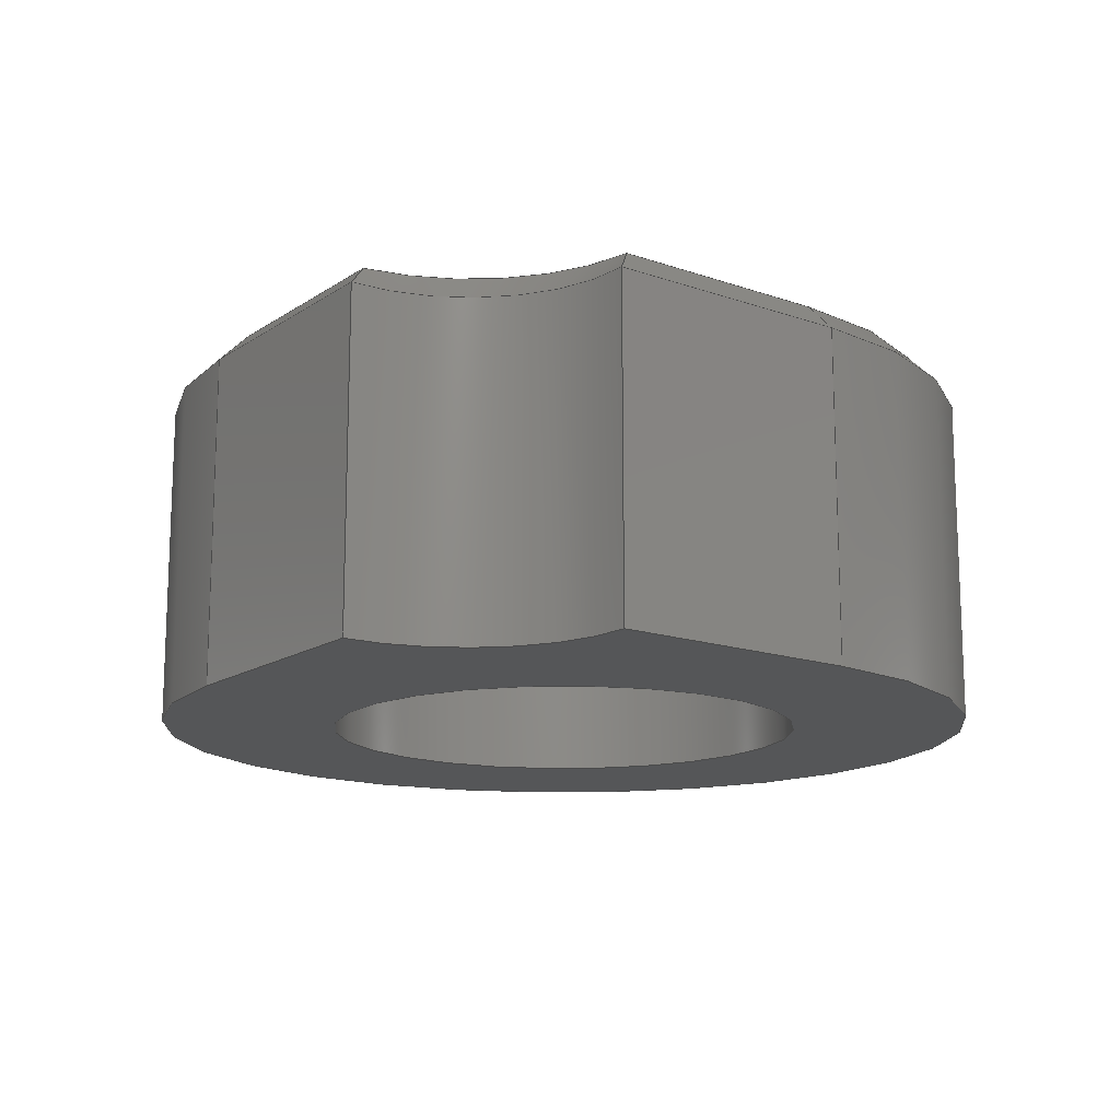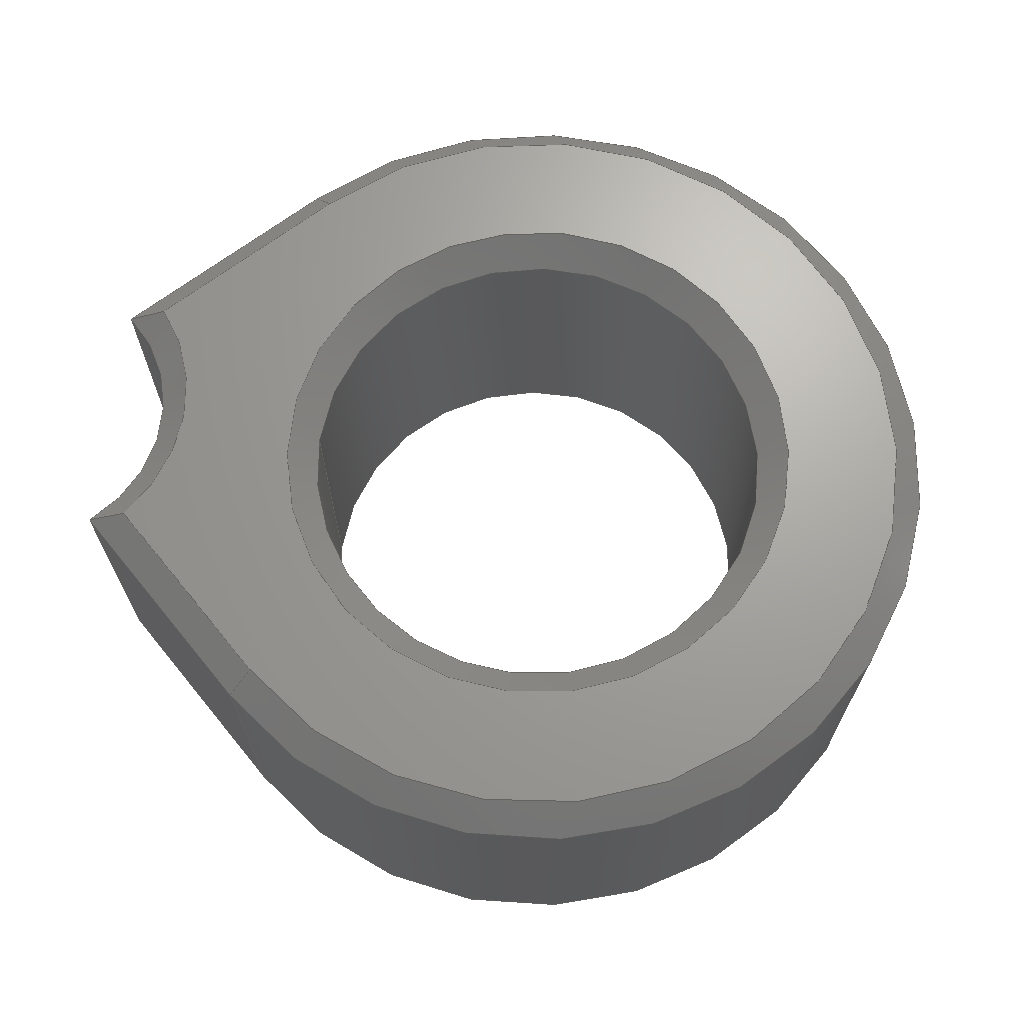
<metadata>
{"format":"step","ext":"stp","renderer":"f3d","projection":"perspective","resolution":1024,"background":"white","views":[{"elev":-14.5,"azim":98.6,"up":"+Y"},{"elev":67.9,"azim":-173.3,"up":"+Y"}]}
</metadata>
<code>
ISO-10303-21;
DATA;
#1 = DESIGN_CONTEXT( '', #24, 'design' );
#2 = APPLICATION_PROTOCOL_DEFINITION( 'INTERNATIONAL STANDARD', 'config_control_design', 1994, #24 );
#3 = PRODUCT_CATEGORY_RELATIONSHIP( 'NONE', 'NONE', #25, #26 );
#4 = DATE_AND_TIME( #27, #28 );
#5 = DATE_TIME_ROLE( 'creation_date' );
#6 = DATE_TIME_ROLE( 'classification_date' );
#7 = PERSON_AND_ORGANIZATION_ROLE( 'creator' );
#8 = PERSON_AND_ORGANIZATION_ROLE( 'design_supplier' );
#9 = PERSON_AND_ORGANIZATION_ROLE( 'classification_officer' );
#10 = PERSON_AND_ORGANIZATION_ROLE( 'design_owner' );
#11 = APPROVAL_PERSON_ORGANIZATION( #29, #30, #31 );
#12 = APPROVAL_DATE_TIME( #4, #30 );
#13 = CC_DESIGN_APPROVAL( #30, ( #32, #33, #34 ) );
#14 = CC_DESIGN_DATE_AND_TIME_ASSIGNMENT( #4, #5, ( #34 ) );
#15 = CC_DESIGN_DATE_AND_TIME_ASSIGNMENT( #4, #6, ( #32 ) );
#16 = CC_DESIGN_PERSON_AND_ORGANIZATION_ASSIGNMENT( #29, #10, ( #35 ) );
#17 = CC_DESIGN_PERSON_AND_ORGANIZATION_ASSIGNMENT( #29, #7, ( #34 ) );
#18 = CC_DESIGN_PERSON_AND_ORGANIZATION_ASSIGNMENT( #29, #7, ( #33 ) );
#19 = CC_DESIGN_PERSON_AND_ORGANIZATION_ASSIGNMENT( #29, #8, ( #33 ) );
#20 = CC_DESIGN_SECURITY_CLASSIFICATION( #32, ( #33 ) );
#21 = CC_DESIGN_PERSON_AND_ORGANIZATION_ASSIGNMENT( #29, #9, ( #32 ) );
#22 = SHAPE_DEFINITION_REPRESENTATION( #36, #37 );
#23 =  ( GEOMETRIC_REPRESENTATION_CONTEXT( 3 )GLOBAL_UNCERTAINTY_ASSIGNED_CONTEXT( ( #38 ) )GLOBAL_UNIT_ASSIGNED_CONTEXT( ( #39, #40, #41 ) )REPRESENTATION_CONTEXT( 'NONE', 'WORKSPACE' ) );
#24 = APPLICATION_CONTEXT( 'CONFIGURATION CONTROLLED 3D DESIGNS OF MECHANICAL PARTS AND ASSEMBLIES' );
#25 = PRODUCT_CATEGORY( 'part', 'NONE' );
#26 = PRODUCT_RELATED_PRODUCT_CATEGORY( 'detail', ' ', ( #35 ) );
#27 = CALENDAR_DATE( 2008, 2, 11 );
#28 = LOCAL_TIME( 12, 52, 49, #42 );
#29 = PERSON_AND_ORGANIZATION( #43, #44 );
#30 = APPROVAL( #45, 'SOLID MODEL' );
#31 = APPROVAL_ROLE( 'APPROVED' );
#32 = SECURITY_CLASSIFICATION( '', '', #46 );
#33 = PRODUCT_DEFINITION_FORMATION_WITH_SPECIFIED_SOURCE( ' ', 'NONE', #35, .NOT_KNOWN. );
#34 = PRODUCT_DEFINITION( 'NONE', 'NONE', #33, #1 );
#35 = PRODUCT( '1', '1', 'PART-1-DESC', ( #47 ) );
#36 = PRODUCT_DEFINITION_SHAPE( 'NONE', 'NONE', #34 );
#37 = ADVANCED_BREP_SHAPE_REPRESENTATION( '1', ( #48, #49 ), #23 );
#38 = UNCERTAINTY_MEASURE_WITH_UNIT( LENGTH_MEASURE( 0.001 ), #39, '', '' );
#39 =  ( CONVERSION_BASED_UNIT( 'MILLIMETRE', #50 )LENGTH_UNIT(  )NAMED_UNIT( #51 ) );
#40 =  ( NAMED_UNIT( #52 )PLANE_ANGLE_UNIT(  )SI_UNIT( $, .RADIAN. ) );
#41 =  ( NAMED_UNIT( #52 )SOLID_ANGLE_UNIT(  )SI_UNIT( $, .STERADIAN. ) );
#42 = COORDINATED_UNIVERSAL_TIME_OFFSET( 0, 0, .AHEAD. );
#43 = PERSON( '', 'UNSPECIFIED', $, $, $, $ );
#44 = ORGANIZATION( 'UNSPECIFIED', 'UNSPECIFIED', 'UNSPECIFIED' );
#45 = APPROVAL_STATUS( 'approved' );
#46 = SECURITY_CLASSIFICATION_LEVEL( 'unclassified' );
#47 = MECHANICAL_CONTEXT( '', #24, 'mechanical' );
#48 = MANIFOLD_SOLID_BREP( '1', #53 );
#49 = AXIS2_PLACEMENT_3D( '', #54, #55, #56 );
#50 = LENGTH_MEASURE_WITH_UNIT( LENGTH_MEASURE( 1 ), #57 );
#51 = DIMENSIONAL_EXPONENTS( 1, 0, 0, 0, 0, 0, 0 );
#52 = DIMENSIONAL_EXPONENTS( 0, 0, 0, 0, 0, 0, 0 );
#53 = CLOSED_SHELL( '', ( #58, #59, #60, #61, #62, #63, #64, #65, #66, #67, #68, #69 ) );
#54 = CARTESIAN_POINT( '', ( 0, 0, 0 ) );
#55 = DIRECTION( '', ( 0, 0, 1 ) );
#56 = DIRECTION( '', ( 1, 0, 0 ) );
#57 =  ( NAMED_UNIT( #51 )LENGTH_UNIT(  )SI_UNIT( .MILLI., .METRE. ) );
#58 = ADVANCED_FACE( '', ( #70 ), #71, .T. );
#59 = ADVANCED_FACE( '', ( #72, #73 ), #74, .F. );
#60 = ADVANCED_FACE( '', ( #75 ), #76, .F. );
#61 = ADVANCED_FACE( '', ( #77, #78 ), #79, .T. );
#62 = ADVANCED_FACE( '', ( #80 ), #81, .F. );
#63 = ADVANCED_FACE( '', ( #82 ), #83, .F. );
#64 = ADVANCED_FACE( '', ( #84 ), #85, .F. );
#65 = ADVANCED_FACE( '', ( #86 ), #87, .T. );
#66 = ADVANCED_FACE( '', ( #88, #89 ), #90, .F. );
#67 = ADVANCED_FACE( '', ( #91 ), #92, .F. );
#68 = ADVANCED_FACE( '', ( #93 ), #94, .F. );
#69 = ADVANCED_FACE( '', ( #95, #96 ), #97, .F. );
#70 = FACE_OUTER_BOUND( '', #98, .T. );
#71 = CYLINDRICAL_SURFACE( '', #99, 7 );
#72 = FACE_OUTER_BOUND( '', #100, .T. );
#73 = FACE_BOUND( '', #101, .T. );
#74 = CONICAL_SURFACE( '', #102, 4.05, 0.7854 );
#75 = FACE_OUTER_BOUND( '', #103, .T. );
#76 = PLANE( '', #104 );
#77 = FACE_OUTER_BOUND( '', #105, .T. );
#78 = FACE_BOUND( '', #106, .T. );
#79 = PLANE( '', #107 );
#80 = FACE_OUTER_BOUND( '', #108, .T. );
#81 = PLANE( '', #109 );
#82 = FACE_OUTER_BOUND( '', #110, .T. );
#83 = CONICAL_SURFACE( '', #111, 2.7, 0.7854 );
#84 = FACE_OUTER_BOUND( '', #112, .T. );
#85 = PLANE( '', #113 );
#86 = FACE_OUTER_BOUND( '', #114, .T. );
#87 = CONICAL_SURFACE( '', #115, 7, 0.7854 );
#88 = FACE_BOUND( '', #116, .T. );
#89 = FACE_OUTER_BOUND( '', #117, .T. );
#90 = PLANE( '', #118 );
#91 = FACE_OUTER_BOUND( '', #119, .T. );
#92 = CYLINDRICAL_SURFACE( '', #120, 2.7 );
#93 = FACE_OUTER_BOUND( '', #121, .T. );
#94 = PLANE( '', #122 );
#95 = FACE_OUTER_BOUND( '', #123, .T. );
#96 = FACE_OUTER_BOUND( '', #124, .T. );
#97 = CYLINDRICAL_SURFACE( '', #125, 4.05 );
#98 = EDGE_LOOP( '', ( #126, #127, #128, #129 ) );
#99 = AXIS2_PLACEMENT_3D( '', #130, #131, #132 );
#100 = EDGE_LOOP( '', ( #133 ) );
#101 = EDGE_LOOP( '', ( #134 ) );
#102 = AXIS2_PLACEMENT_3D( '', #135, #136, #137 );
#103 = EDGE_LOOP( '', ( #138, #139, #140, #141 ) );
#104 = AXIS2_PLACEMENT_3D( '', #142, #143, #144 );
#105 = EDGE_LOOP( '', ( #145, #146, #147, #148 ) );
#106 = EDGE_LOOP( '', ( #149 ) );
#107 = AXIS2_PLACEMENT_3D( '', #150, #151, #152 );
#108 = EDGE_LOOP( '', ( #153, #154, #155, #156 ) );
#109 = AXIS2_PLACEMENT_3D( '', #157, #158, #159 );
#110 = EDGE_LOOP( '', ( #160, #161, #162, #163 ) );
#111 = AXIS2_PLACEMENT_3D( '', #164, #165, #166 );
#112 = EDGE_LOOP( '', ( #167, #168, #169, #170 ) );
#113 = AXIS2_PLACEMENT_3D( '', #171, #172, #173 );
#114 = EDGE_LOOP( '', ( #174, #175, #176, #177 ) );
#115 = AXIS2_PLACEMENT_3D( '', #178, #179, #180 );
#116 = EDGE_LOOP( '', ( #181 ) );
#117 = EDGE_LOOP( '', ( #182, #183, #184, #185 ) );
#118 = AXIS2_PLACEMENT_3D( '', #186, #187, #188 );
#119 = EDGE_LOOP( '', ( #189, #190, #191, #192 ) );
#120 = AXIS2_PLACEMENT_3D( '', #193, #194, #195 );
#121 = EDGE_LOOP( '', ( #196, #197, #198, #199 ) );
#122 = AXIS2_PLACEMENT_3D( '', #200, #201, #202 );
#123 = EDGE_LOOP( '', ( #203 ) );
#124 = EDGE_LOOP( '', ( #204 ) );
#125 = AXIS2_PLACEMENT_3D( '', #205, #206, #207 );
#126 = ORIENTED_EDGE( '', *, *, #208, .T. );
#127 = ORIENTED_EDGE( '', *, *, #209, .T. );
#128 = ORIENTED_EDGE( '', *, *, #210, .F. );
#129 = ORIENTED_EDGE( '', *, *, #211, .F. );
#130 = CARTESIAN_POINT( '', ( 1, -6, 1.376e-13 ) );
#131 = DIRECTION( '', ( 0, -1, 0 ) );
#132 = DIRECTION( '', ( 0, 0, 1 ) );
#133 = ORIENTED_EDGE( '', *, *, #212, .F. );
#134 = ORIENTED_EDGE( '', *, *, #213, .F. );
#135 = CARTESIAN_POINT( '', ( 1, -0.5, 1.376e-13 ) );
#136 = DIRECTION( '', ( 0, 1, 0 ) );
#137 = DIRECTION( '', ( 0, 0, 1 ) );
#138 = ORIENTED_EDGE( '', *, *, #210, .T. );
#139 = ORIENTED_EDGE( '', *, *, #214, .T. );
#140 = ORIENTED_EDGE( '', *, *, #215, .F. );
#141 = ORIENTED_EDGE( '', *, *, #216, .F. );
#142 = CARTESIAN_POINT( '', ( 5.863, -6, -5.035 ) );
#143 = DIRECTION( '', ( -0.6947, 0, 0.7193 ) );
#144 = DIRECTION( '', ( 0.7193, 0, 0.6947 ) );
#145 = ORIENTED_EDGE( '', *, *, #211, .T. );
#146 = ORIENTED_EDGE( '', *, *, #216, .T. );
#147 = ORIENTED_EDGE( '', *, *, #217, .T. );
#148 = ORIENTED_EDGE( '', *, *, #218, .T. );
#149 = ORIENTED_EDGE( '', *, *, #219, .T. );
#150 = CARTESIAN_POINT( '', ( 1, -6, 1.376e-13 ) );
#151 = DIRECTION( '', ( 0, -1, 0 ) );
#152 = DIRECTION( '', ( 0, 0, -1 ) );
#153 = ORIENTED_EDGE( '', *, *, #220, .T. );
#154 = ORIENTED_EDGE( '', *, *, #221, .F. );
#155 = ORIENTED_EDGE( '', *, *, #222, .F. );
#156 = ORIENTED_EDGE( '', *, *, #223, .F. );
#157 = CARTESIAN_POINT( '', ( 5.863, -0.5, 5.035 ) );
#158 = DIRECTION( '', ( -0.4912, -0.7071, -0.5087 ) );
#159 = DIRECTION( '', ( 2.181e-16, 0.584, -0.8118 ) );
#160 = ORIENTED_EDGE( '', *, *, #224, .T. );
#161 = ORIENTED_EDGE( '', *, *, #225, .F. );
#162 = ORIENTED_EDGE( '', *, *, #222, .T. );
#163 = ORIENTED_EDGE( '', *, *, #226, .F. );
#164 = CARTESIAN_POINT( '', ( 10.7, -0.5, 0 ) );
#165 = DIRECTION( '', ( 0, 1, 0 ) );
#166 = DIRECTION( '', ( 0, 0, 1 ) );
#167 = ORIENTED_EDGE( '', *, *, #227, .T. );
#168 = ORIENTED_EDGE( '', *, *, #228, .F. );
#169 = ORIENTED_EDGE( '', *, *, #224, .F. );
#170 = ORIENTED_EDGE( '', *, *, #214, .F. );
#171 = CARTESIAN_POINT( '', ( 5.863, -0.5, -5.035 ) );
#172 = DIRECTION( '', ( -0.4912, -0.7071, 0.5087 ) );
#173 = DIRECTION( '', ( 2.181e-16, -0.584, -0.8118 ) );
#174 = ORIENTED_EDGE( '', *, *, #220, .F. );
#175 = ORIENTED_EDGE( '', *, *, #229, .F. );
#176 = ORIENTED_EDGE( '', *, *, #227, .F. );
#177 = ORIENTED_EDGE( '', *, *, #209, .F. );
#178 = CARTESIAN_POINT( '', ( 1, -0.5, 1.376e-13 ) );
#179 = DIRECTION( '', ( 0, -1, 0 ) );
#180 = DIRECTION( '', ( 0, 0, -1 ) );
#181 = ORIENTED_EDGE( '', *, *, #212, .T. );
#182 = ORIENTED_EDGE( '', *, *, #223, .T. );
#183 = ORIENTED_EDGE( '', *, *, #225, .T. );
#184 = ORIENTED_EDGE( '', *, *, #228, .T. );
#185 = ORIENTED_EDGE( '', *, *, #229, .T. );
#186 = CARTESIAN_POINT( '', ( 1, 0, 1.376e-13 ) );
#187 = DIRECTION( '', ( 0, -1, 0 ) );
#188 = DIRECTION( '', ( 0, 0, -1 ) );
#189 = ORIENTED_EDGE( '', *, *, #215, .T. );
#190 = ORIENTED_EDGE( '', *, *, #226, .T. );
#191 = ORIENTED_EDGE( '', *, *, #230, .F. );
#192 = ORIENTED_EDGE( '', *, *, #217, .F. );
#193 = CARTESIAN_POINT( '', ( 10.7, -6, 0 ) );
#194 = DIRECTION( '', ( 0, -1, 0 ) );
#195 = DIRECTION( '', ( 0, 0, 1 ) );
#196 = ORIENTED_EDGE( '', *, *, #230, .T. );
#197 = ORIENTED_EDGE( '', *, *, #221, .T. );
#198 = ORIENTED_EDGE( '', *, *, #208, .F. );
#199 = ORIENTED_EDGE( '', *, *, #218, .F. );
#200 = CARTESIAN_POINT( '', ( 5.863, -6, 5.035 ) );
#201 = DIRECTION( '', ( -0.6947, 0, -0.7193 ) );
#202 = DIRECTION( '', ( -0.7193, 0, 0.6947 ) );
#203 = ORIENTED_EDGE( '', *, *, #213, .T. );
#204 = ORIENTED_EDGE( '', *, *, #219, .F. );
#205 = CARTESIAN_POINT( '', ( 1, -6, 1.376e-13 ) );
#206 = DIRECTION( '', ( 0, -1, 0 ) );
#207 = DIRECTION( '', ( 0, 0, 1 ) );
#208 = EDGE_CURVE( '', #231, #232, #233, .T. );
#209 = EDGE_CURVE( '', #232, #234, #235, .T. );
#210 = EDGE_CURVE( '', #236, #234, #237, .T. );
#211 = EDGE_CURVE( '', #231, #236, #238, .T. );
#212 = EDGE_CURVE( '', #239, #239, #240, .T. );
#213 = EDGE_CURVE( '', #241, #241, #242, .F. );
#214 = EDGE_CURVE( '', #234, #243, #244, .T. );
#215 = EDGE_CURVE( '', #245, #243, #246, .T. );
#216 = EDGE_CURVE( '', #236, #245, #247, .T. );
#217 = EDGE_CURVE( '', #245, #248, #249, .T. );
#218 = EDGE_CURVE( '', #248, #231, #250, .T. );
#219 = EDGE_CURVE( '', #251, #251, #252, .T. );
#220 = EDGE_CURVE( '', #253, #232, #254, .T. );
#221 = EDGE_CURVE( '', #255, #232, #256, .T. );
#222 = EDGE_CURVE( '', #257, #255, #258, .F. );
#223 = EDGE_CURVE( '', #253, #257, #259, .T. );
#224 = EDGE_CURVE( '', #243, #260, #261, .F. );
#225 = EDGE_CURVE( '', #257, #260, #262, .T. );
#226 = EDGE_CURVE( '', #243, #255, #263, .F. );
#227 = EDGE_CURVE( '', #234, #264, #265, .T. );
#228 = EDGE_CURVE( '', #260, #264, #266, .T. );
#229 = EDGE_CURVE( '', #264, #253, #267, .F. );
#230 = EDGE_CURVE( '', #248, #255, #268, .T. );
#231 = VERTEX_POINT( '', #269 );
#232 = VERTEX_POINT( '', #270 );
#233 = LINE( '', #271, #272 );
#234 = VERTEX_POINT( '', #273 );
#235 = CIRCLE( '', #274, 7 );
#236 = VERTEX_POINT( '', #275 );
#237 = LINE( '', #276, #277 );
#238 = CIRCLE( '', #278, 7 );
#239 = VERTEX_POINT( '', #279 );
#240 = CIRCLE( '', #280, 4.55 );
#241 = VERTEX_POINT( '', #281 );
#242 = CIRCLE( '', #282, 4.05 );
#243 = VERTEX_POINT( '', #283 );
#244 = LINE( '', #284, #285 );
#245 = VERTEX_POINT( '', #286 );
#246 = LINE( '', #287, #288 );
#247 = LINE( '', #289, #290 );
#248 = VERTEX_POINT( '', #291 );
#249 = CIRCLE( '', #292, 2.7 );
#250 = LINE( '', #293, #294 );
#251 = VERTEX_POINT( '', #295 );
#252 = CIRCLE( '', #296, 4.05 );
#253 = VERTEX_POINT( '', #297 );
#254 = LINE( '', #298, #299 );
#255 = VERTEX_POINT( '', #300 );
#256 = LINE( '', #301, #302 );
#257 = VERTEX_POINT( '', #303 );
#258 = B_SPLINE_CURVE_WITH_KNOTS( '', 3, ( #304, #305, #306, #307 ), .UNSPECIFIED., .F., .F., ( 4, 4 ), ( 0, 0.0008683 ), .UNSPECIFIED. );
#259 = LINE( '', #308, #309 );
#260 = VERTEX_POINT( '', #310 );
#261 = B_SPLINE_CURVE_WITH_KNOTS( '', 3, ( #311, #312, #313, #314 ), .UNSPECIFIED., .F., .F., ( 4, 4 ), ( 0, 0.0008683 ), .UNSPECIFIED. );
#262 = CIRCLE( '', #315, 3.2 );
#263 = CIRCLE( '', #316, 2.7 );
#264 = VERTEX_POINT( '', #317 );
#265 = LINE( '', #318, #319 );
#266 = LINE( '', #320, #321 );
#267 = CIRCLE( '', #322, 6.5 );
#268 = LINE( '', #323, #324 );
#269 = CARTESIAN_POINT( '', ( 5.863, -6, 5.035 ) );
#270 = CARTESIAN_POINT( '', ( 5.863, -0.5, 5.035 ) );
#271 = CARTESIAN_POINT( '', ( 5.863, -6, 5.035 ) );
#272 = VECTOR( '', #325, 1000 );
#273 = CARTESIAN_POINT( '', ( 5.863, -0.5, -5.035 ) );
#274 = AXIS2_PLACEMENT_3D( '', #326, #327, #328 );
#275 = CARTESIAN_POINT( '', ( 5.863, -6, -5.035 ) );
#276 = CARTESIAN_POINT( '', ( 5.863, -6, -5.035 ) );
#277 = VECTOR( '', #329, 1000 );
#278 = AXIS2_PLACEMENT_3D( '', #330, #331, #332 );
#279 = CARTESIAN_POINT( '', ( 1, 0, -4.55 ) );
#280 = AXIS2_PLACEMENT_3D( '', #333, #334, #335 );
#281 = CARTESIAN_POINT( '', ( 1, -0.5, -4.05 ) );
#282 = AXIS2_PLACEMENT_3D( '', #336, #337, #338 );
#283 = CARTESIAN_POINT( '', ( 8.949, -0.5, -2.055 ) );
#284 = CARTESIAN_POINT( '', ( 5.863, -0.5, -5.035 ) );
#285 = VECTOR( '', #339, 1000 );
#286 = CARTESIAN_POINT( '', ( 8.949, -6, -2.055 ) );
#287 = CARTESIAN_POINT( '', ( 8.949, -6, -2.055 ) );
#288 = VECTOR( '', #340, 1000 );
#289 = CARTESIAN_POINT( '', ( 5.863, -6, -5.035 ) );
#290 = VECTOR( '', #341, 1000 );
#291 = CARTESIAN_POINT( '', ( 8.949, -6, 2.055 ) );
#292 = AXIS2_PLACEMENT_3D( '', #342, #343, #344 );
#293 = CARTESIAN_POINT( '', ( 5.863, -6, 5.035 ) );
#294 = VECTOR( '', #345, 1000 );
#295 = CARTESIAN_POINT( '', ( 5.05, -6, 1.376e-13 ) );
#296 = AXIS2_PLACEMENT_3D( '', #346, #347, #348 );
#297 = CARTESIAN_POINT( '', ( 5.515, 0, 4.676 ) );
#298 = CARTESIAN_POINT( '', ( 5.515, 0, 4.676 ) );
#299 = VECTOR( '', #349, 1000 );
#300 = CARTESIAN_POINT( '', ( 8.949, -0.5, 2.055 ) );
#301 = CARTESIAN_POINT( '', ( 5.863, -0.5, 5.035 ) );
#302 = VECTOR( '', #350, 1000 );
#303 = CARTESIAN_POINT( '', ( 8.239, 0, 2.045 ) );
#304 = CARTESIAN_POINT( '', ( 8.949, -0.5, 2.055 ) );
#305 = CARTESIAN_POINT( '', ( 8.708, -0.3384, 2.063 ) );
#306 = CARTESIAN_POINT( '', ( 8.472, -0.1712, 2.058 ) );
#307 = CARTESIAN_POINT( '', ( 8.239, 6.227e-16, 2.045 ) );
#308 = CARTESIAN_POINT( '', ( 5.515, 0, 4.676 ) );
#309 = VECTOR( '', #351, 1000 );
#310 = CARTESIAN_POINT( '', ( 8.239, 0, -2.045 ) );
#311 = CARTESIAN_POINT( '', ( 8.239, 0, -2.045 ) );
#312 = CARTESIAN_POINT( '', ( 8.472, -0.1712, -2.058 ) );
#313 = CARTESIAN_POINT( '', ( 8.708, -0.3384, -2.063 ) );
#314 = CARTESIAN_POINT( '', ( 8.949, -0.5, -2.055 ) );
#315 = AXIS2_PLACEMENT_3D( '', #352, #353, #354 );
#316 = AXIS2_PLACEMENT_3D( '', #355, #356, #357 );
#317 = CARTESIAN_POINT( '', ( 5.515, 0, -4.676 ) );
#318 = CARTESIAN_POINT( '', ( 5.863, -0.5, -5.035 ) );
#319 = VECTOR( '', #358, 1000 );
#320 = CARTESIAN_POINT( '', ( 5.515, 0, -4.676 ) );
#321 = VECTOR( '', #359, 1000 );
#322 = AXIS2_PLACEMENT_3D( '', #360, #361, #362 );
#323 = CARTESIAN_POINT( '', ( 8.949, -6, 2.055 ) );
#324 = VECTOR( '', #363, 1000 );
#325 = DIRECTION( '', ( 0, 1, 0 ) );
#326 = CARTESIAN_POINT( '', ( 1, -0.5, 1.376e-13 ) );
#327 = DIRECTION( '', ( 0, -1, 0 ) );
#328 = DIRECTION( '', ( 0, 0, -1 ) );
#329 = DIRECTION( '', ( 0, 1, 0 ) );
#330 = CARTESIAN_POINT( '', ( 1, -6, 1.376e-13 ) );
#331 = DIRECTION( '', ( 0, -1, 0 ) );
#332 = DIRECTION( '', ( 1, 0, 0 ) );
#333 = CARTESIAN_POINT( '', ( 1, 0, 1.376e-13 ) );
#334 = DIRECTION( '', ( 0, -1, 0 ) );
#335 = DIRECTION( '', ( 0, 0, -1 ) );
#336 = CARTESIAN_POINT( '', ( 1, -0.5, 1.376e-13 ) );
#337 = DIRECTION( '', ( 0, -1, 0 ) );
#338 = DIRECTION( '', ( 0, 0, -1 ) );
#339 = DIRECTION( '', ( 0.7193, 0, 0.6947 ) );
#340 = DIRECTION( '', ( 0, 1, 0 ) );
#341 = DIRECTION( '', ( 0.7193, 0, 0.6947 ) );
#342 = CARTESIAN_POINT( '', ( 10.7, -6, 0 ) );
#343 = DIRECTION( '', ( 0, 1, 0 ) );
#344 = DIRECTION( '', ( 1, 0, 0 ) );
#345 = DIRECTION( '', ( -0.7193, 0, 0.6947 ) );
#346 = CARTESIAN_POINT( '', ( 1, -6, 1.376e-13 ) );
#347 = DIRECTION( '', ( 0, 1, 0 ) );
#348 = DIRECTION( '', ( 1, 0, 0 ) );
#349 = DIRECTION( '', ( 0.4912, -0.7071, 0.5087 ) );
#350 = DIRECTION( '', ( -0.7193, 0, 0.6947 ) );
#351 = DIRECTION( '', ( 0.7193, 0, -0.6947 ) );
#352 = CARTESIAN_POINT( '', ( 10.7, 0, 0 ) );
#353 = DIRECTION( '', ( 0, -1, 0 ) );
#354 = DIRECTION( '', ( 0, 0, -1 ) );
#355 = CARTESIAN_POINT( '', ( 10.7, -0.5, 0 ) );
#356 = DIRECTION( '', ( 0, -1, 0 ) );
#357 = DIRECTION( '', ( 0, 0, -1 ) );
#358 = DIRECTION( '', ( -0.4912, 0.7071, 0.5087 ) );
#359 = DIRECTION( '', ( -0.7193, 0, -0.6947 ) );
#360 = CARTESIAN_POINT( '', ( 1, 0, 1.376e-13 ) );
#361 = DIRECTION( '', ( 0, -1, 0 ) );
#362 = DIRECTION( '', ( 0, 0, -1 ) );
#363 = DIRECTION( '', ( 0, 1, 0 ) );
ENDSEC;
END-ISO-10303-21;

</code>
